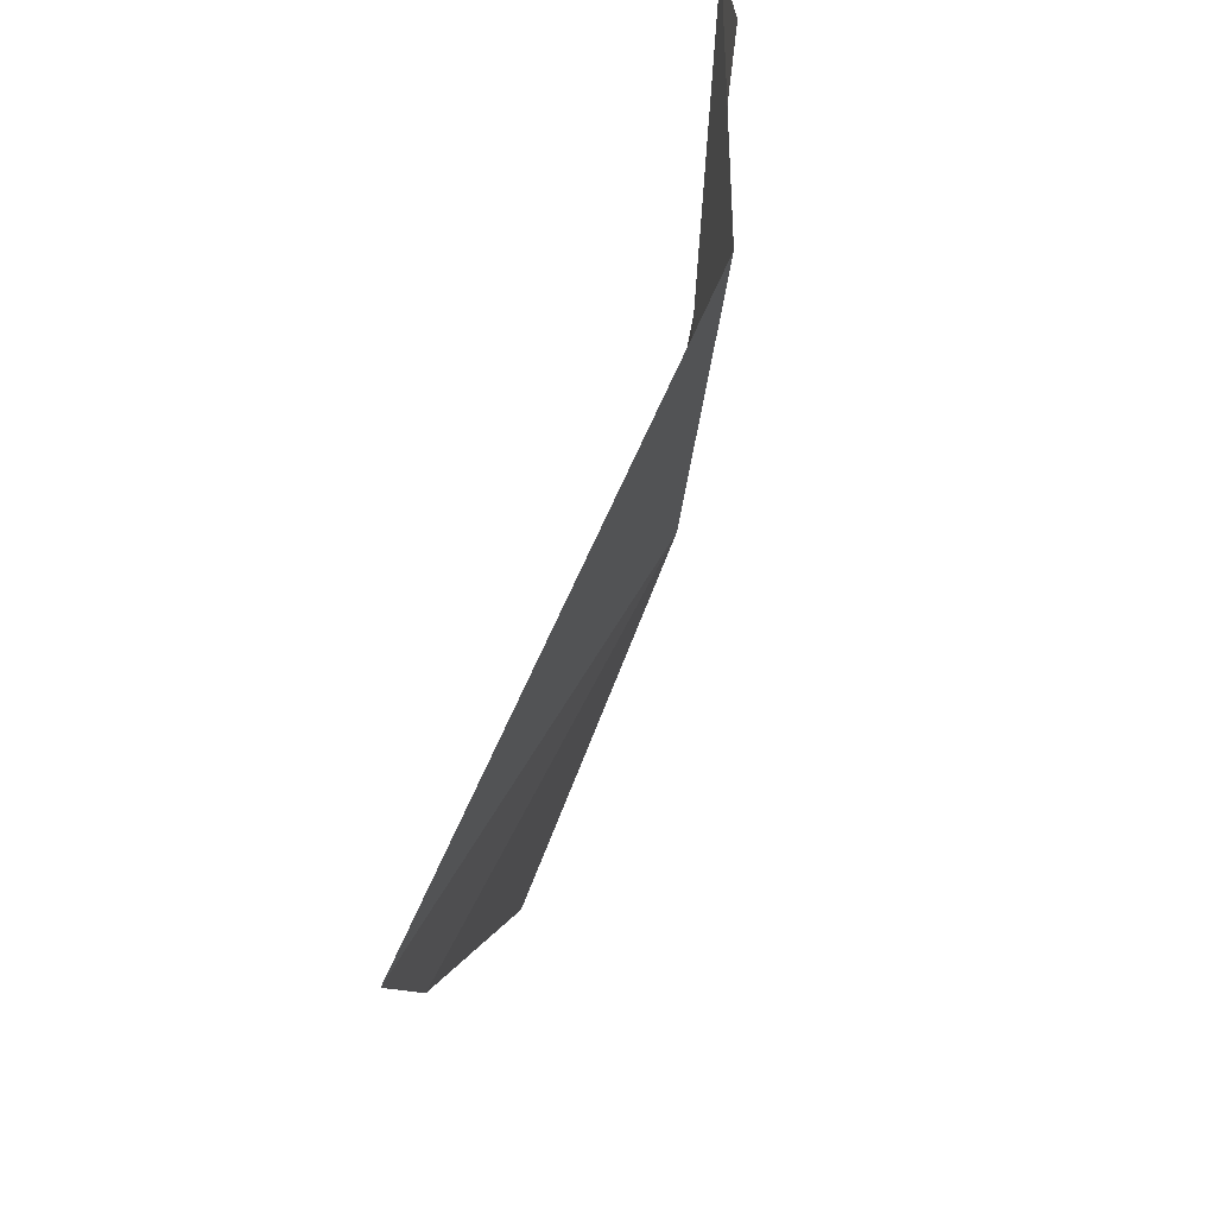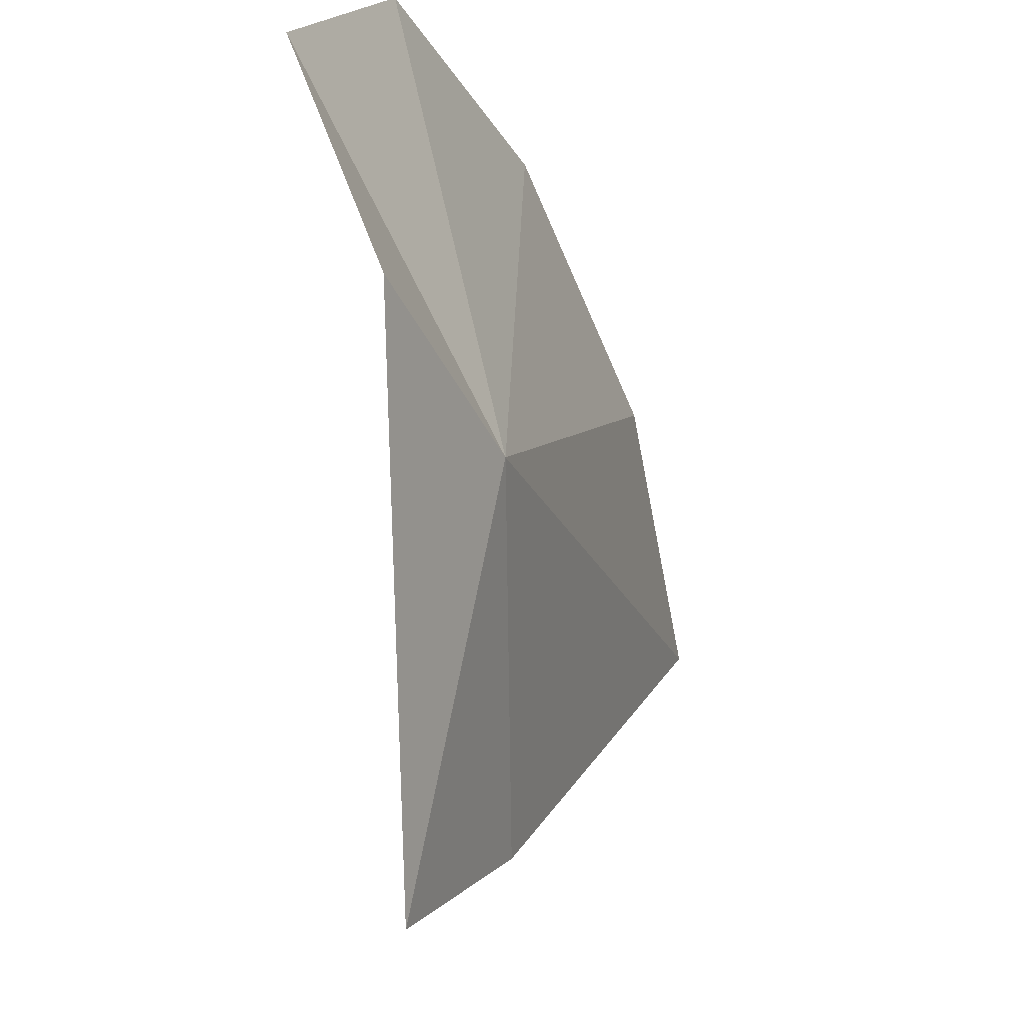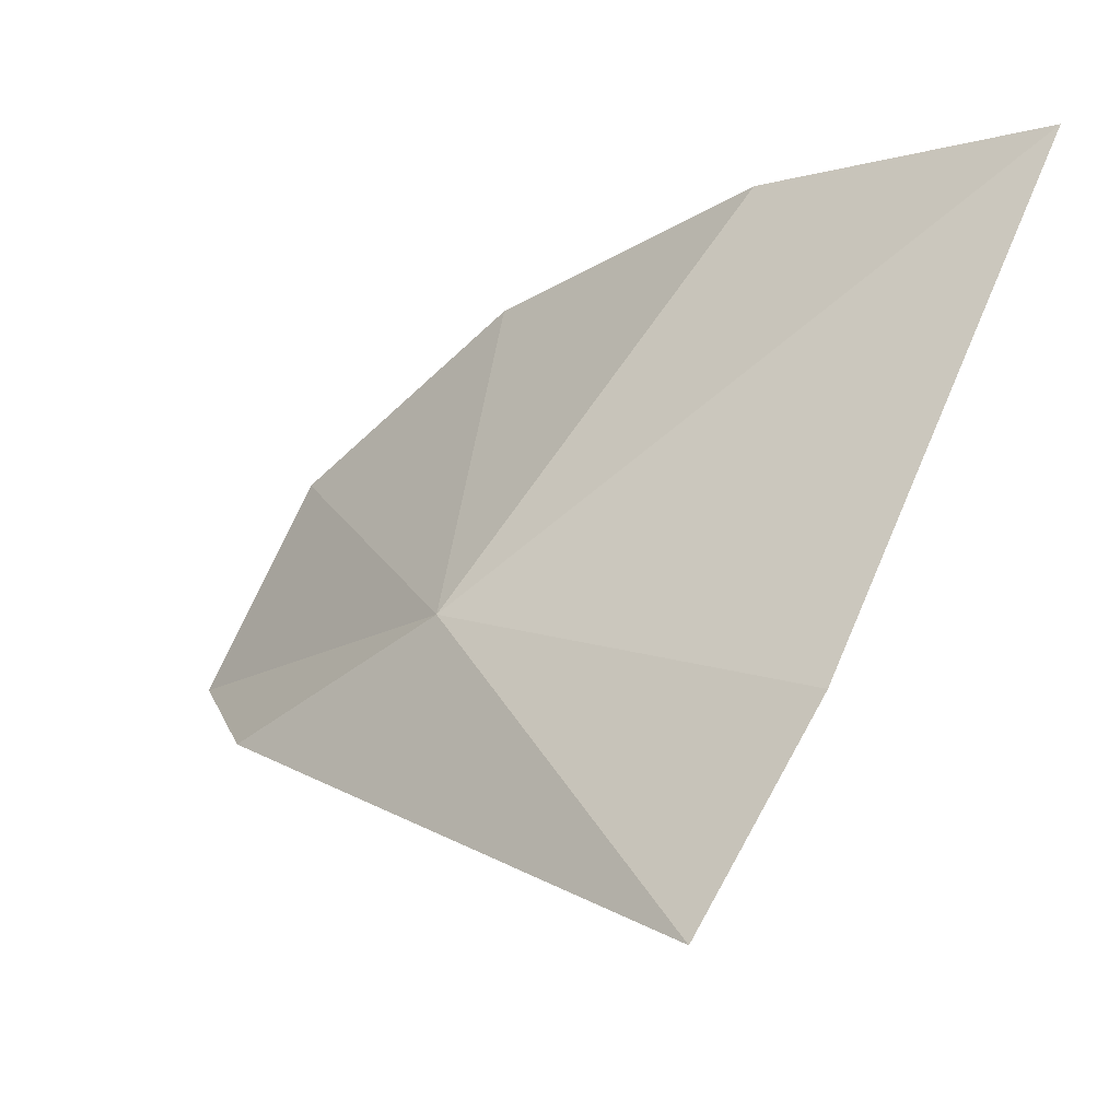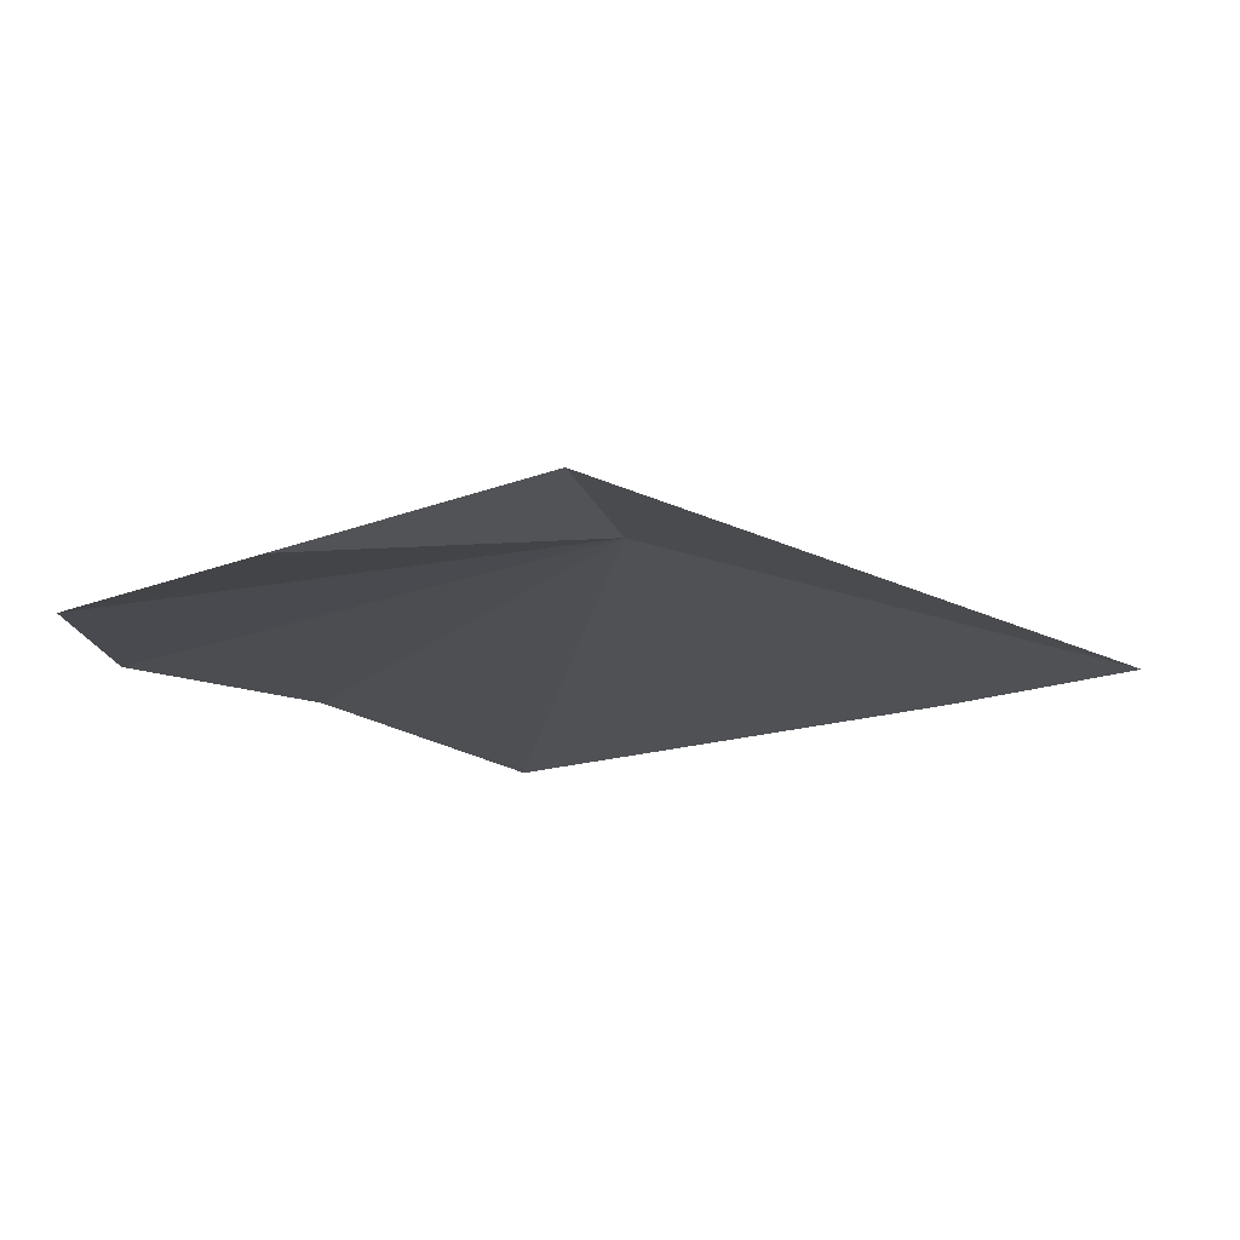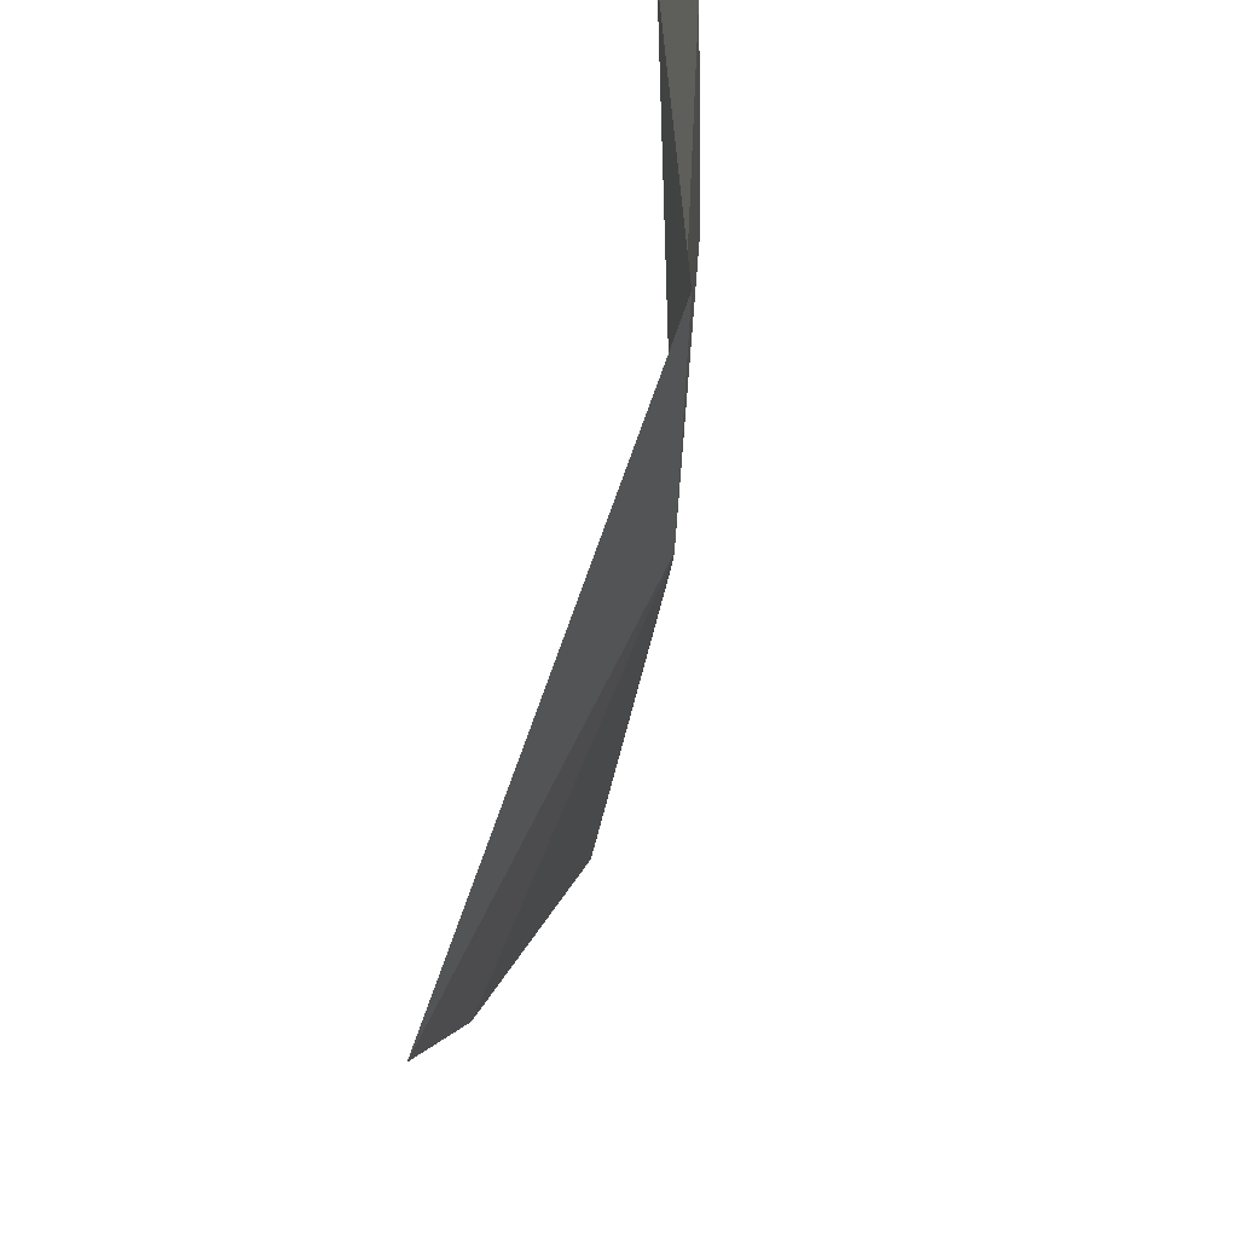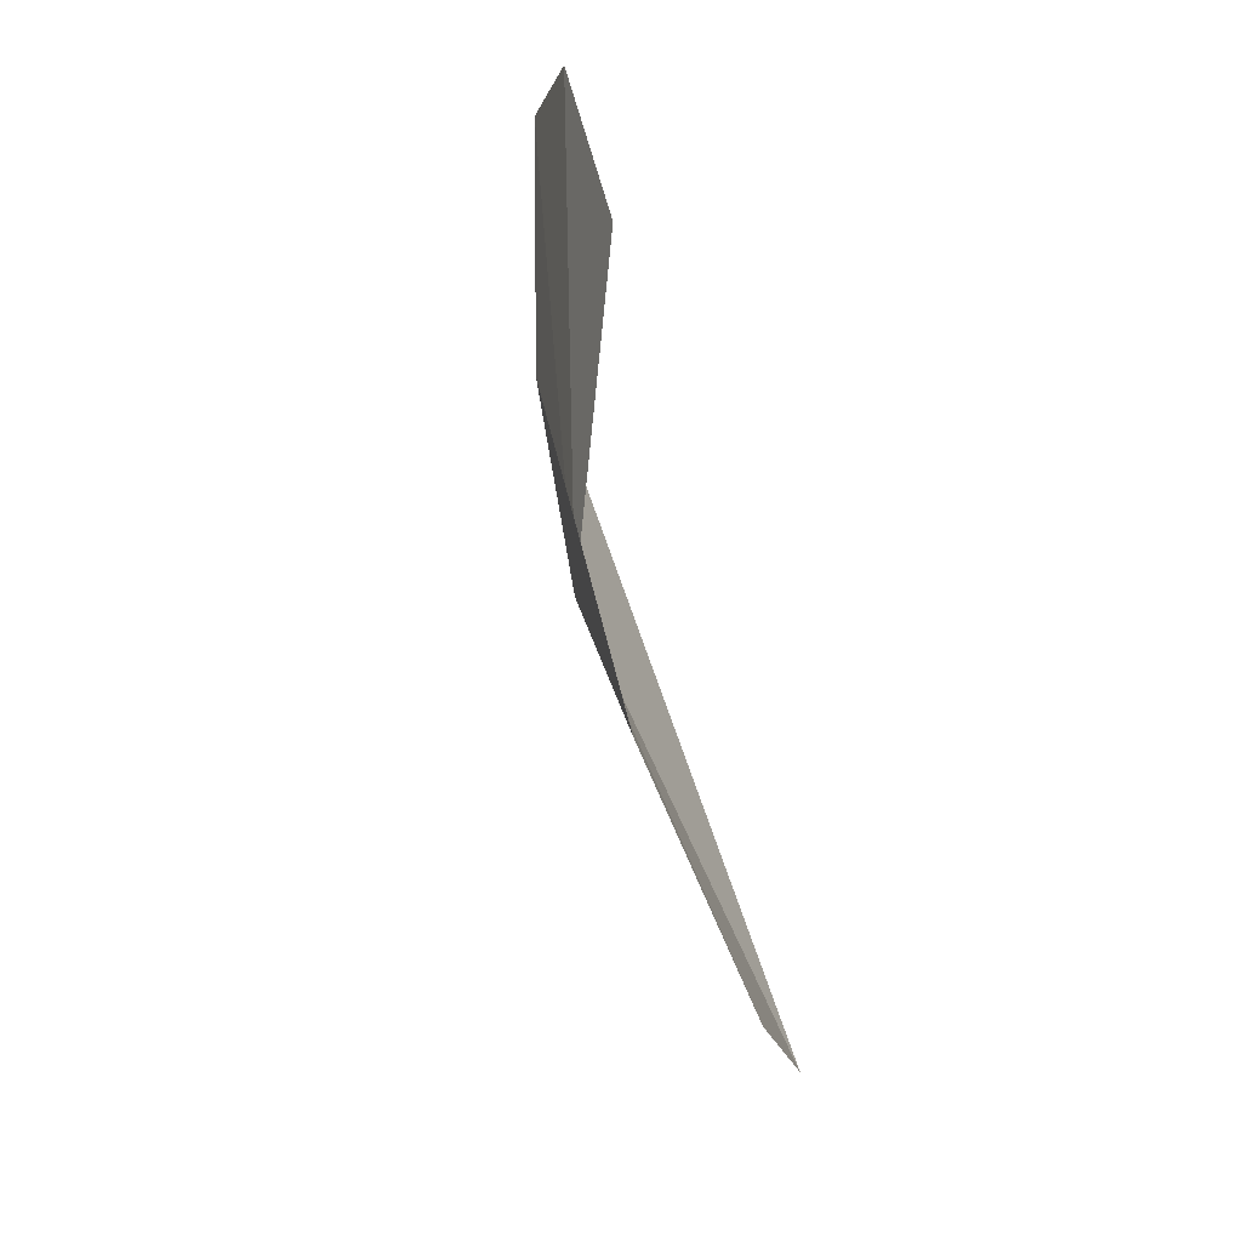
<metadata>
{"format":"obj","ext":"obj","renderer":"f3d","projection":"perspective","resolution":1024,"background":"white","views":[{"elev":-58.0,"azim":-141.1,"up":"+Y"},{"elev":-47.0,"azim":-109.6,"up":"+Y"},{"elev":43.7,"azim":11.3,"up":"+Z"},{"elev":-52.3,"azim":-67.5,"up":"+Z"},{"elev":-50.6,"azim":-134.7,"up":"+Y"},{"elev":33.9,"azim":47.5,"up":"+Y"}]}
</metadata>
<code>
v -24.82 -1.789 112.9
v -19.16 1.794 117.3
v -20.6 -3.565 114.4
v -22.27 2.69 115.5
v -21.53 -5.633 113
v -27.03 -2.185 110.8
v -25.16 3.143 113
v -28.08 -0.1759 109.4
v -27.39 2.213 110.7
f 1 3 2
f 1 2 4
f 1 6 5
f 1 5 3
f 1 4 7
f 1 8 6
f 1 7 9
f 1 9 8

</code>
